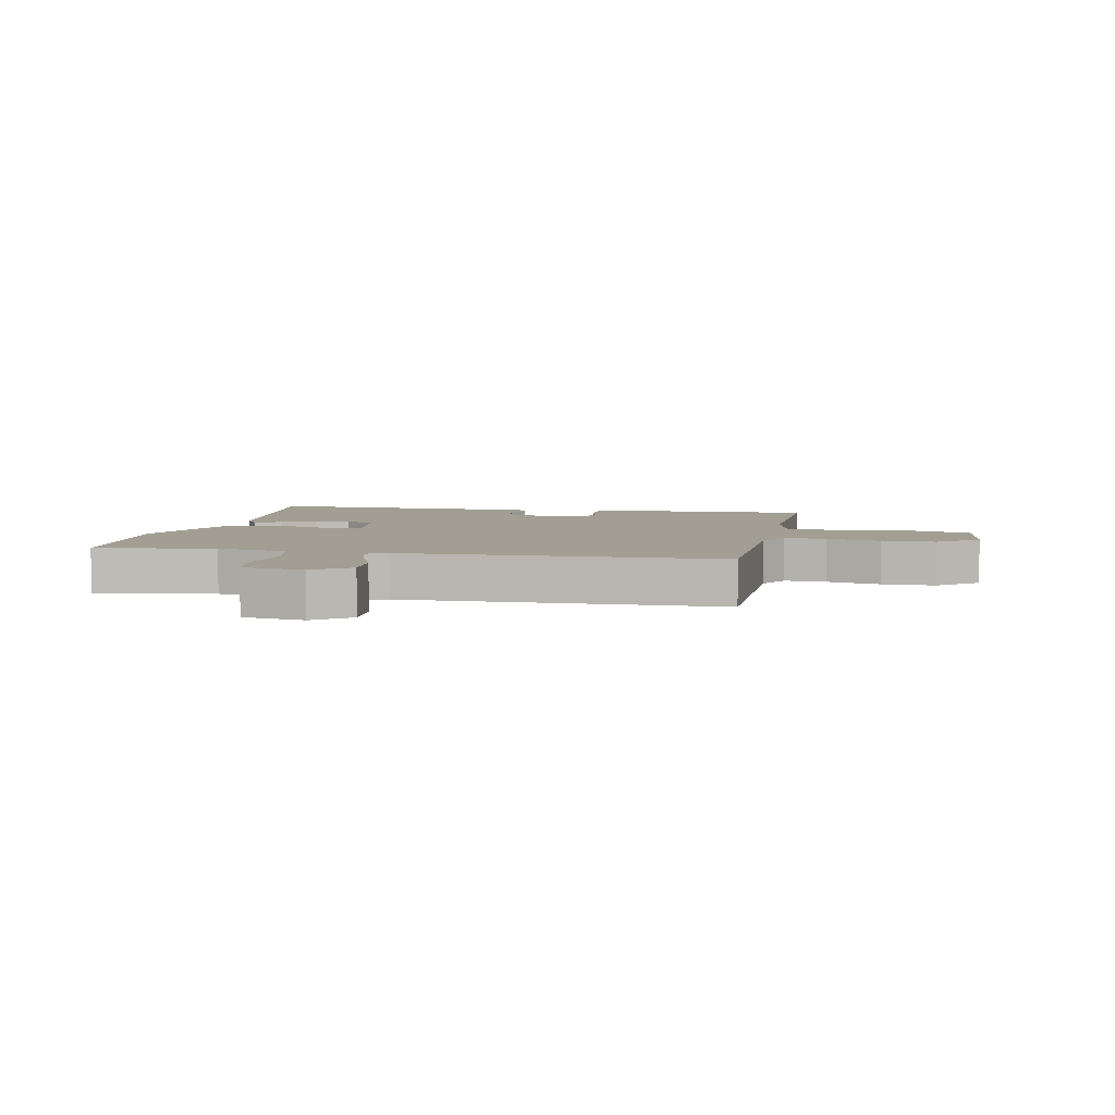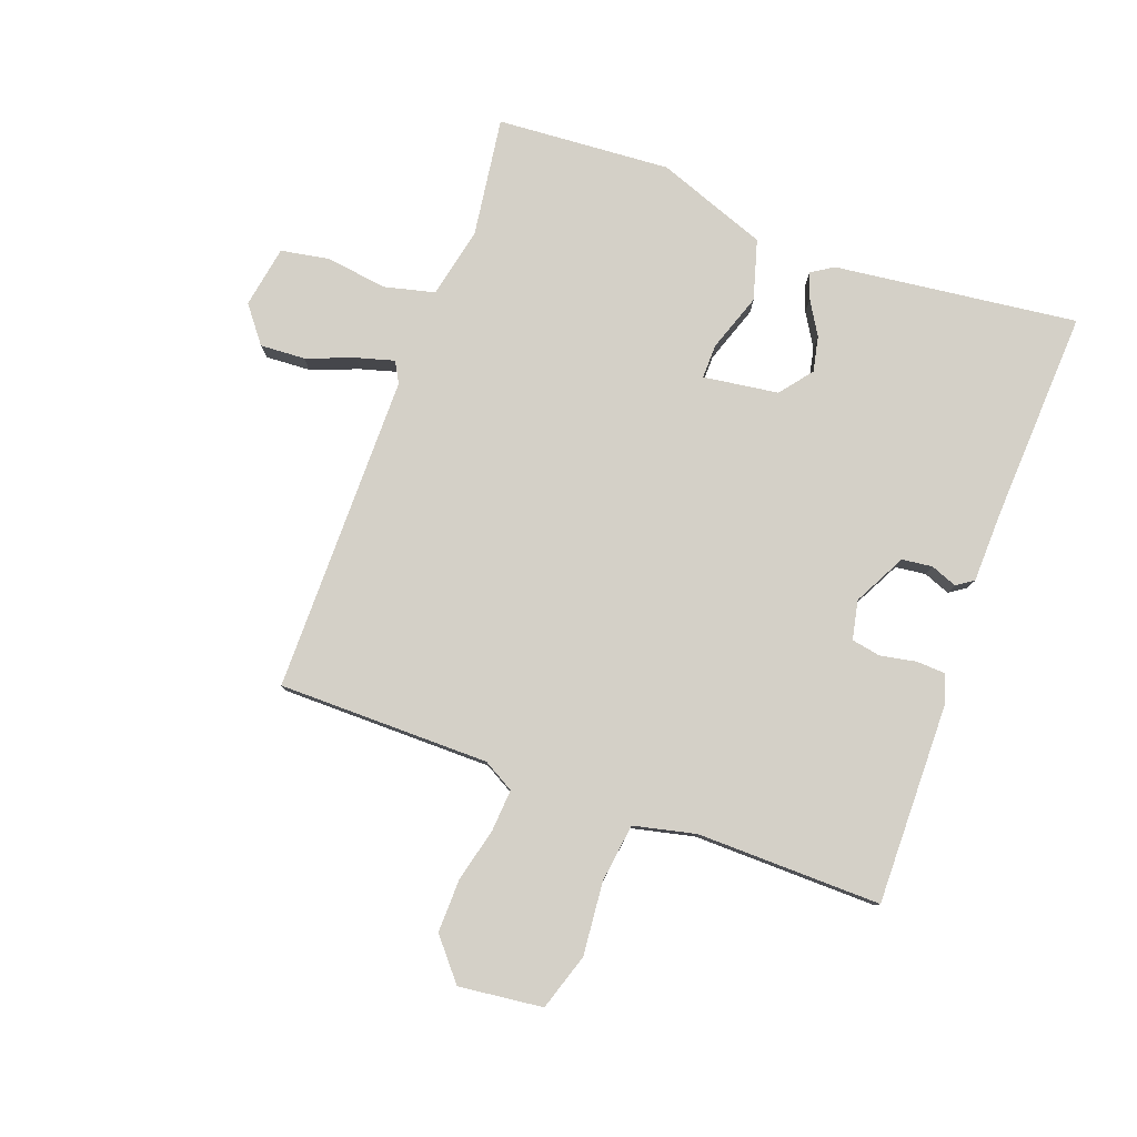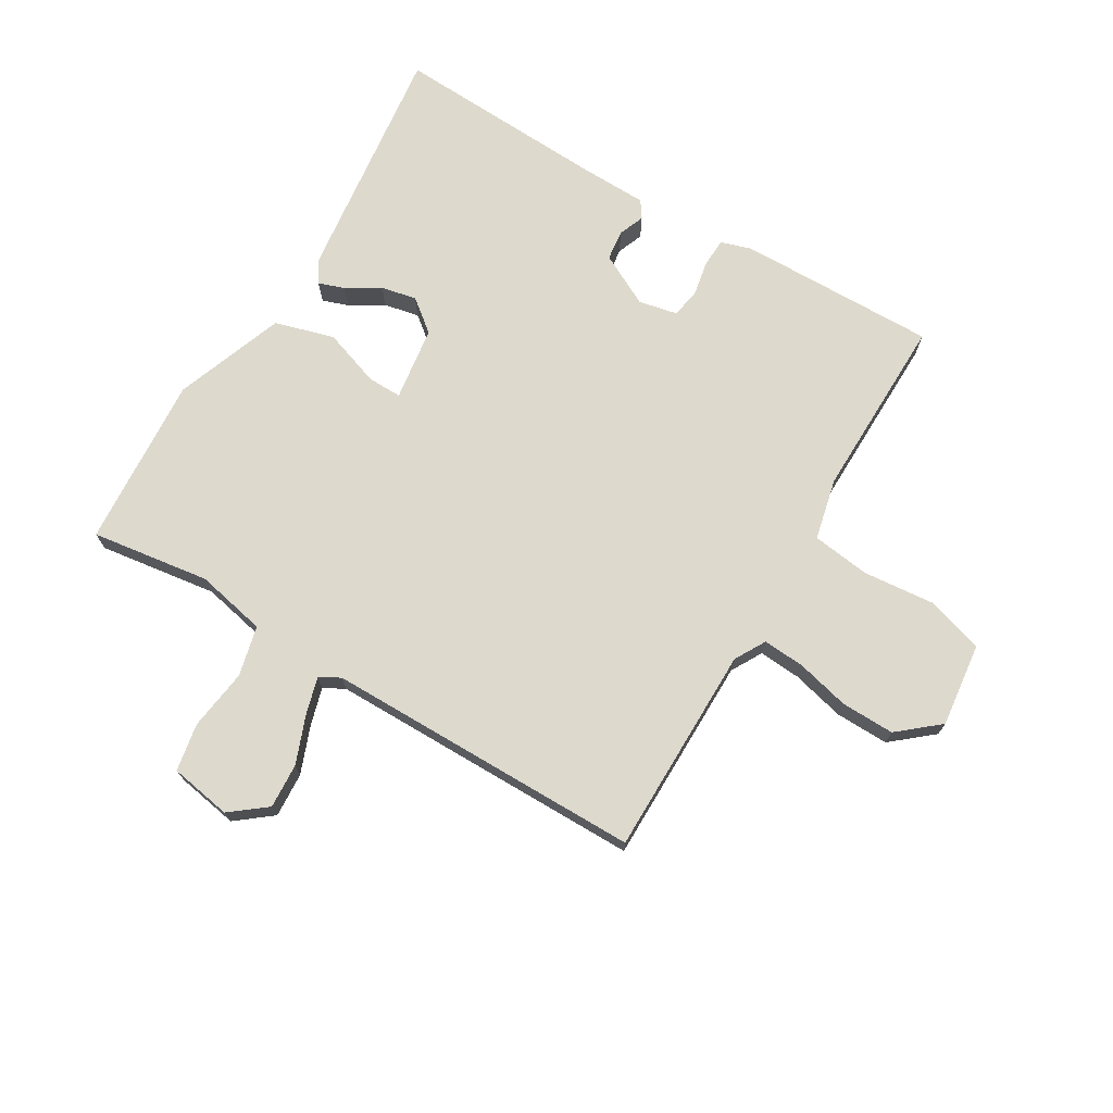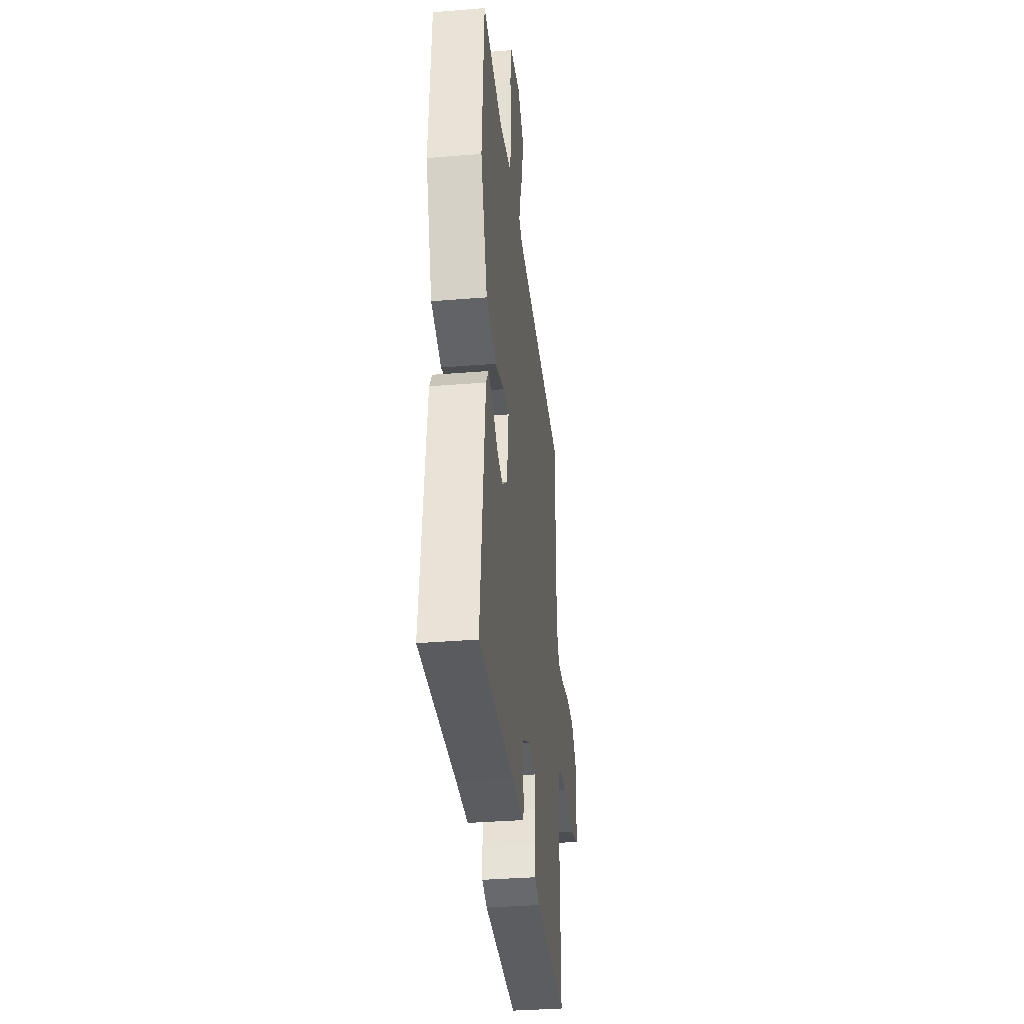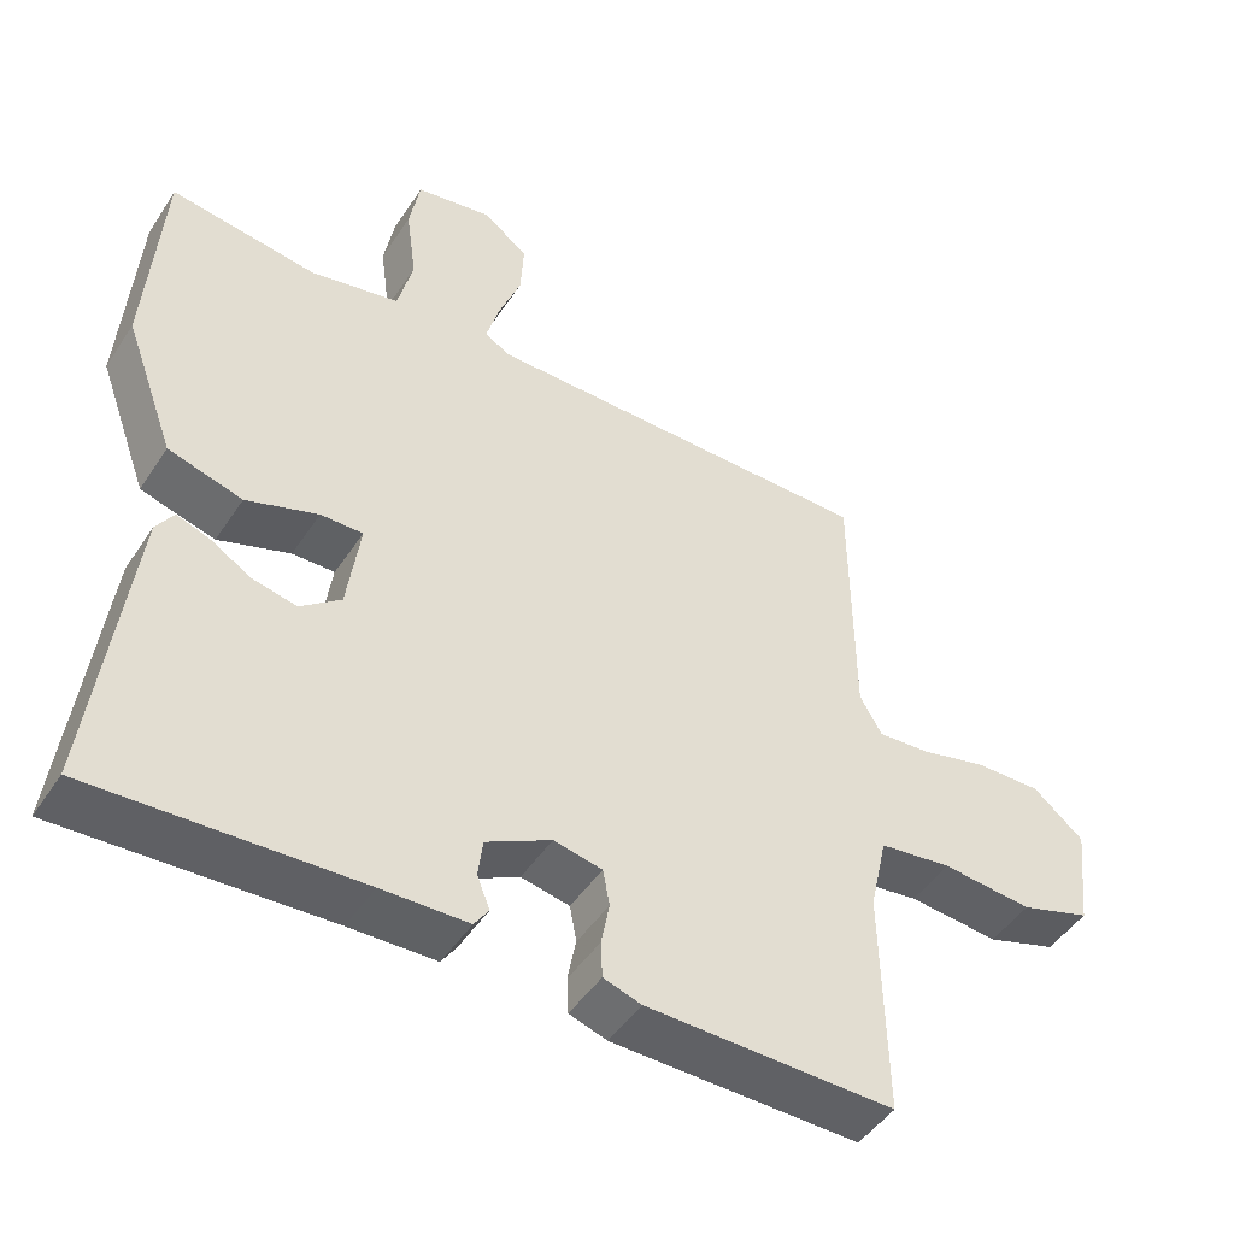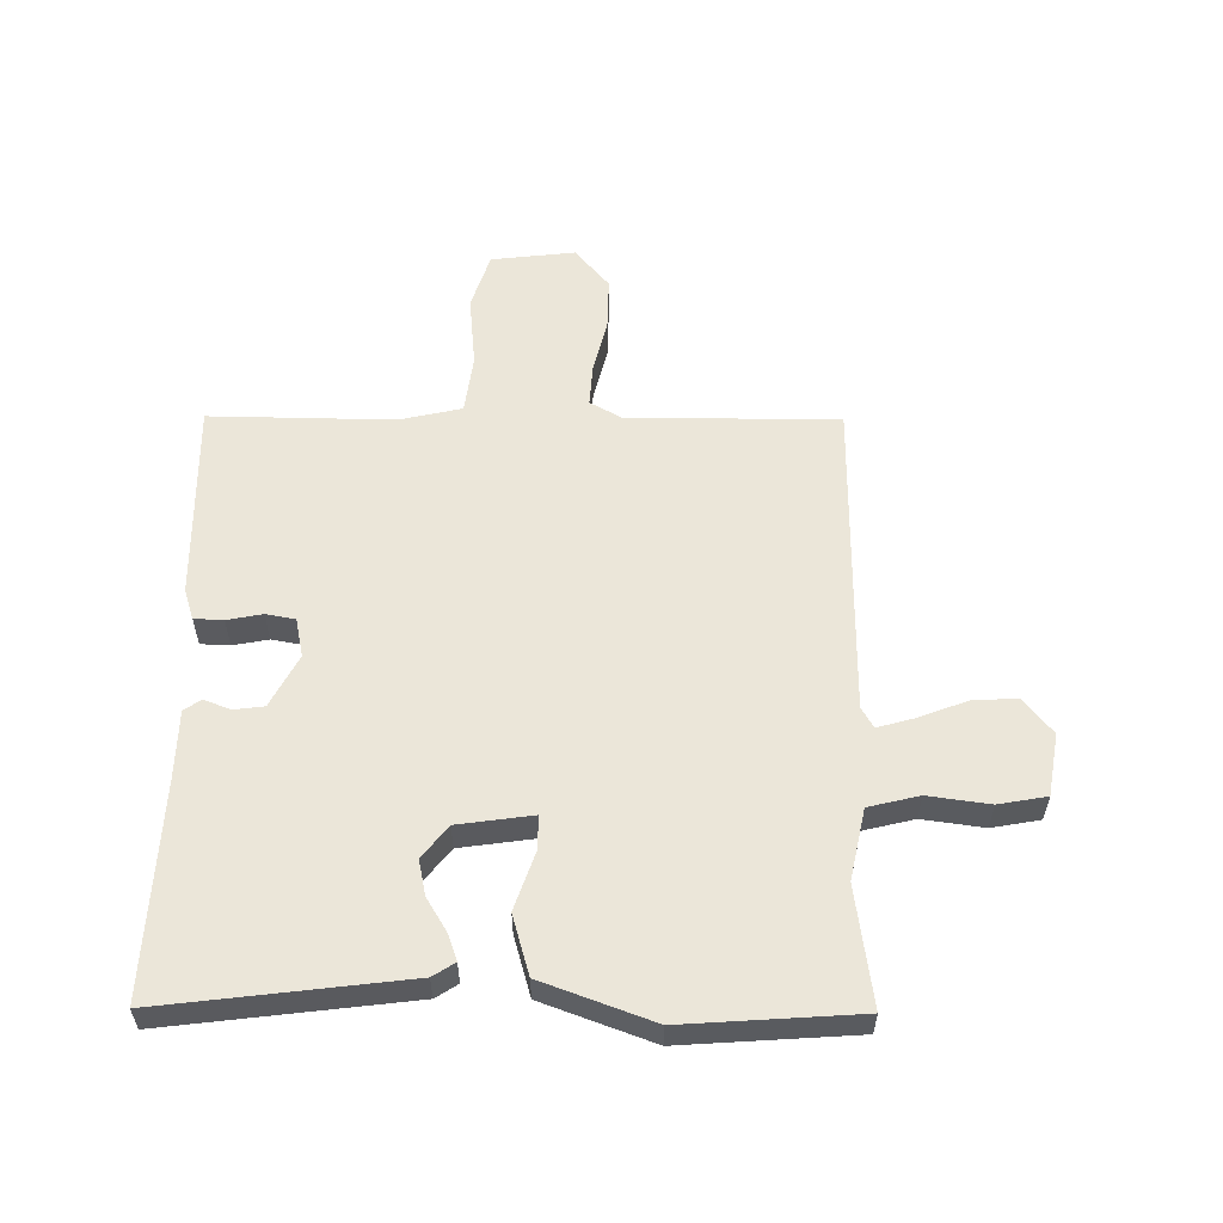
<metadata>
{"format":"obj","ext":"obj","renderer":"f3d","projection":"perspective","resolution":1024,"background":"white","views":[{"elev":5.1,"azim":11.1,"up":"+Y"},{"elev":79.9,"azim":110.0,"up":"+Y"},{"elev":72.0,"azim":30.6,"up":"+Y"},{"elev":-35.2,"azim":-83.8,"up":"+Z"},{"elev":-47.4,"azim":-31.8,"up":"+Z"},{"elev":56.8,"azim":-89.6,"up":"+Y"}]}
</metadata>
<code>
v -0.5 0.07 0.5
v -0.304 0.07 0.473
v -0.188 0.07 0.498
v -0.168 0.07 0.581
v -0.182 0.07 0.682
v -0.168 0.07 0.761
v -0.066 0.07 0.779
v -0.007 0.07 0.733
v -0.011 0.07 0.659
v -0.041 0.07 0.58
v -0.058 0.07 0.519
v -0.024 0.07 0.5
v 0.5 0.07 0.5
v 0.502 0.07 0.153
v 0.531 0.07 0.102
v 0.6 0.07 0.107
v 0.688 0.07 0.129
v 0.776 0.07 0.131
v 0.843 0.07 0.075
v 0.827 0.07 -0.063
v 0.734 0.07 -0.093
v 0.614 0.07 -0.082
v 0.518 0.07 -0.095
v 0.495 0.07 -0.197
v 0.5 0.07 -0.5
v 0.172 0.07 -0.496
v 0.122 0.07 -0.48
v 0.12 0.07 -0.432
v 0.131 0.07 -0.374
v 0.122 0.07 -0.326
v 0.058 0.07 -0.313
v -0.028 0.07 -0.358
v -0.034 0.07 -0.408
v -0.017 0.07 -0.451
v -0.036 0.07 -0.479
v -0.15 0.07 -0.482
v -0.5 0.07 -0.5
v -0.452 0.07 -0.101
v -0.429 0.07 -0.065
v -0.386 0.07 -0.08
v -0.331 0.07 -0.113
v -0.273 0.07 -0.125
v -0.22 0.07 -0.083
v -0.203 0.07 0.04
v -0.259 0.07 0.039
v -0.354 0.07 0.006
v -0.452 0.07 0.034
v -0.519 0.07 0.215
v -0.5 0 0.5
v -0.304 0 0.473
v -0.188 0 0.498
v -0.168 0 0.581
v -0.182 0 0.682
v -0.168 0 0.761
v -0.066 0 0.779
v -0.007 0 0.733
v -0.011 0 0.659
v -0.041 0 0.58
v -0.058 0 0.519
v -0.024 0 0.5
v 0.5 0 0.5
v 0.502 0 0.153
v 0.531 0 0.102
v 0.6 0 0.107
v 0.688 0 0.129
v 0.776 0 0.131
v 0.843 0 0.075
v 0.827 0 -0.063
v 0.734 0 -0.093
v 0.614 0 -0.082
v 0.518 0 -0.095
v 0.495 0 -0.197
v 0.5 0 -0.5
v 0.172 0 -0.496
v 0.122 0 -0.48
v 0.12 0 -0.432
v 0.131 0 -0.374
v 0.122 0 -0.326
v 0.058 0 -0.313
v -0.028 0 -0.358
v -0.034 0 -0.408
v -0.017 0 -0.451
v -0.036 0 -0.479
v -0.15 0 -0.482
v -0.5 0 -0.5
v -0.452 0 -0.101
v -0.429 0 -0.065
v -0.386 0 -0.08
v -0.331 0 -0.113
v -0.273 0 -0.125
v -0.22 0 -0.083
v -0.203 0 0.04
v -0.259 0 0.039
v -0.354 0 0.006
v -0.452 0 0.034
v -0.519 0 0.215
f 48 1 2
f 47 48 2
f 46 47 2
f 45 46 2
f 44 45 2 3
f 39 40 41
f 38 39 41
f 37 38 41
f 36 37 41
f 36 41 42
f 35 36 42
f 34 35 42
f 33 34 42
f 32 33 42 43
f 27 28 29
f 26 27 29
f 25 26 29
f 24 25 29
f 23 24 29 30
f 20 21 22
f 19 20 22
f 18 19 22
f 17 18 22
f 16 17 22
f 15 16 22 23
f 23 30 31
f 15 23 31
f 14 15 31
f 8 9 10
f 7 8 10
f 6 7 10
f 5 6 10
f 4 5 10
f 4 10 11
f 3 4 11
f 44 3 11
f 32 43 44
f 31 32 44
f 14 31 44
f 13 14 44
f 12 13 44
f 11 12 44
f 50 49 96
f 50 96 95
f 50 95 94
f 50 94 93
f 51 50 93 92
f 89 88 87
f 89 87 86
f 89 86 85
f 89 85 84
f 90 89 84
f 90 84 83
f 90 83 82
f 90 82 81
f 91 90 81 80
f 77 76 75
f 77 75 74
f 77 74 73
f 77 73 72
f 78 77 72 71
f 70 69 68
f 70 68 67
f 70 67 66
f 70 66 65
f 70 65 64
f 71 70 64 63
f 79 78 71
f 79 71 63
f 79 63 62
f 58 57 56
f 58 56 55
f 58 55 54
f 58 54 53
f 58 53 52
f 59 58 52
f 59 52 51
f 59 51 92
f 92 91 80
f 92 80 79
f 92 79 62
f 92 62 61
f 92 61 60
f 92 60 59
f 1 49 50 2
f 2 50 51 3
f 3 51 52 4
f 4 52 53 5
f 5 53 54 6
f 6 54 55 7
f 7 55 56 8
f 8 56 57 9
f 9 57 58 10
f 10 58 59 11
f 11 59 60 12
f 12 60 61 13
f 13 61 62 14
f 14 62 63 15
f 15 63 64 16
f 16 64 65 17
f 17 65 66 18
f 18 66 67 19
f 19 67 68 20
f 20 68 69 21
f 21 69 70 22
f 22 70 71 23
f 23 71 72 24
f 24 72 73 25
f 25 73 74 26
f 26 74 75 27
f 27 75 76 28
f 28 76 77 29
f 29 77 78 30
f 30 78 79 31
f 31 79 80 32
f 32 80 81 33
f 33 81 82 34
f 34 82 83 35
f 35 83 84 36
f 36 84 85 37
f 37 85 86 38
f 38 86 87 39
f 39 87 88 40
f 40 88 89 41
f 41 89 90 42
f 42 90 91 43
f 43 91 92 44
f 44 92 93 45
f 45 93 94 46
f 46 94 95 47
f 47 95 96 48
f 48 96 49 1

</code>
